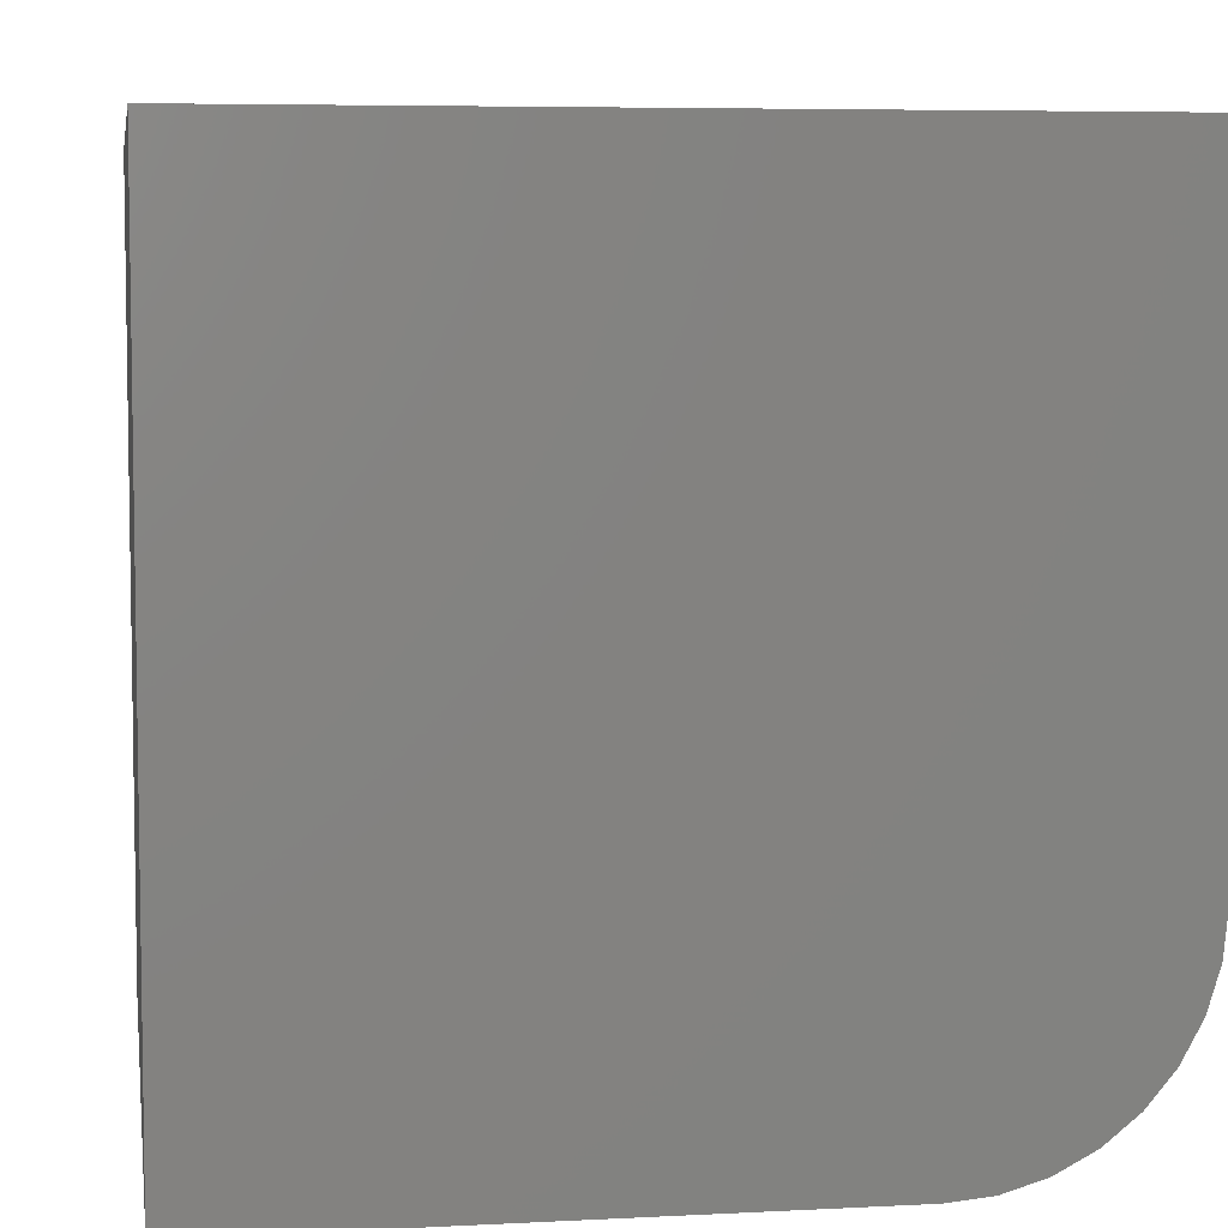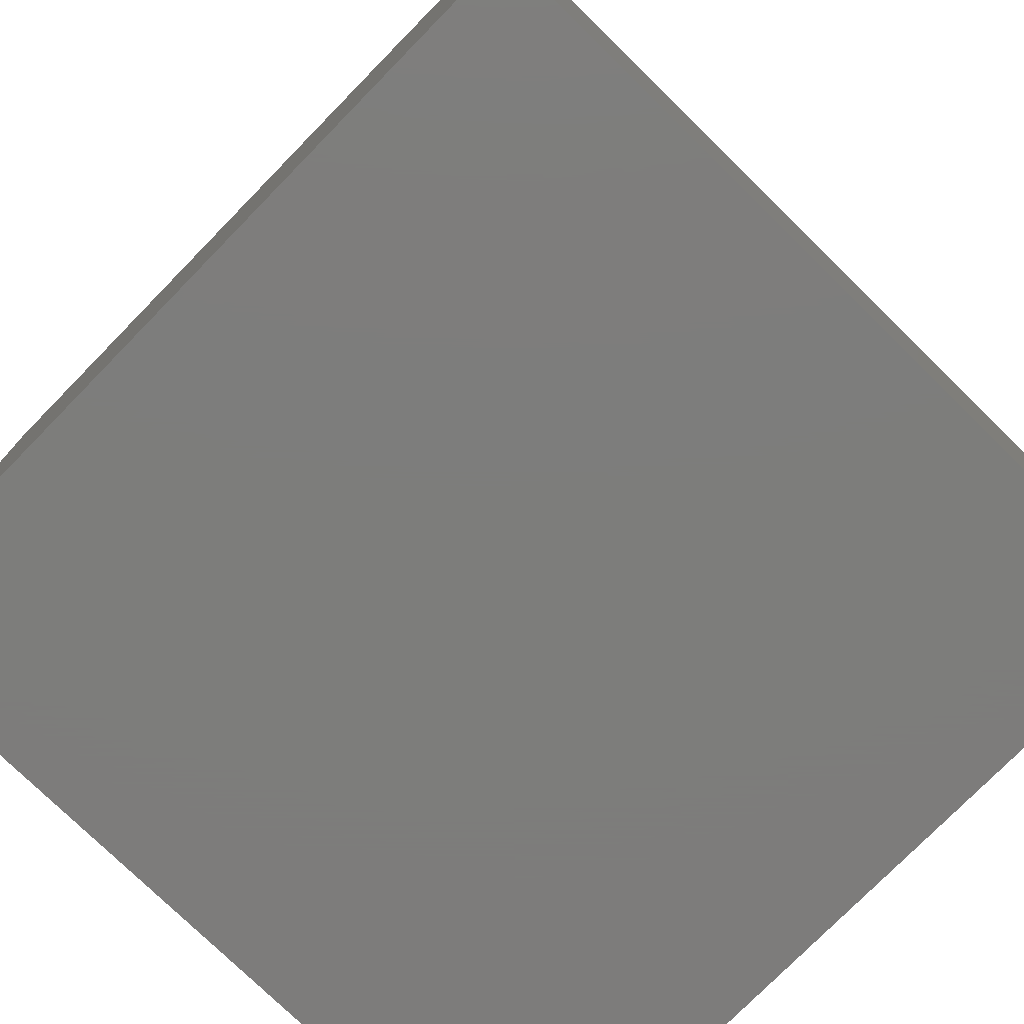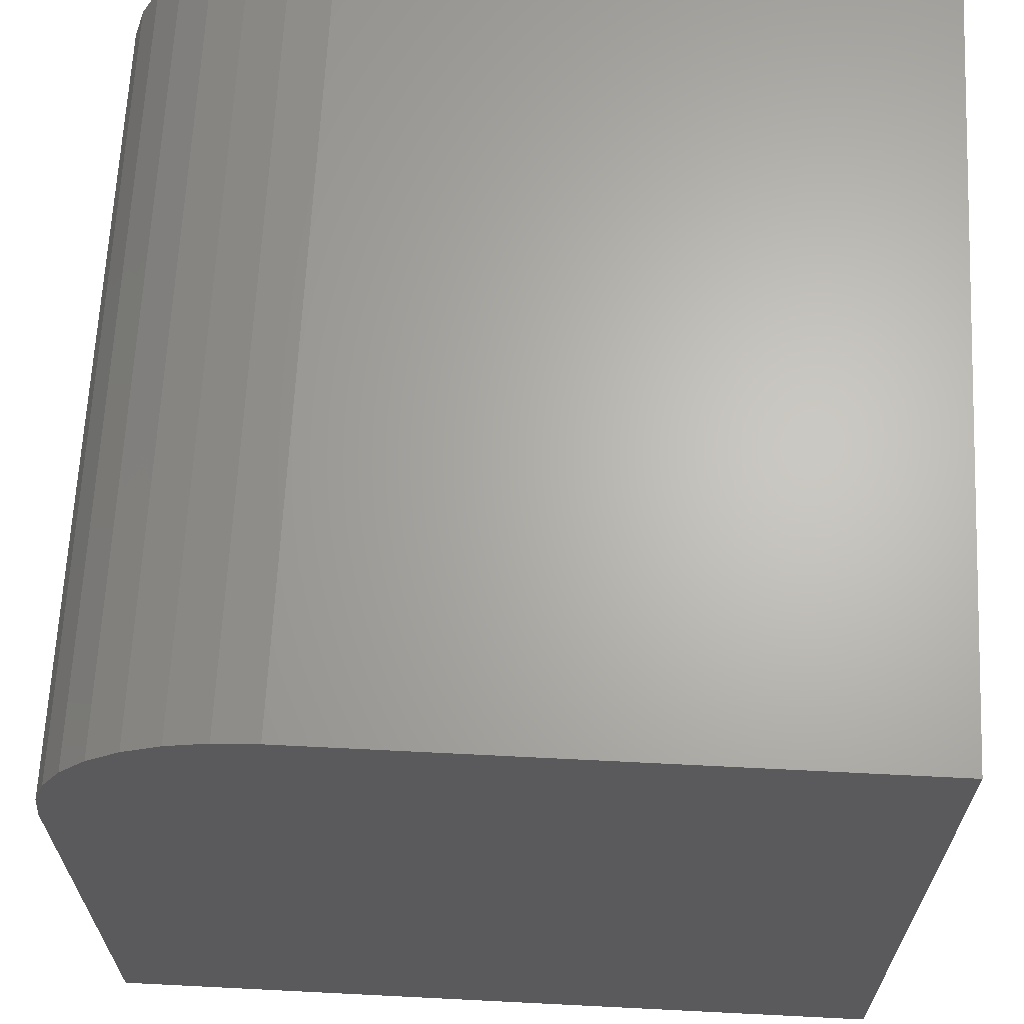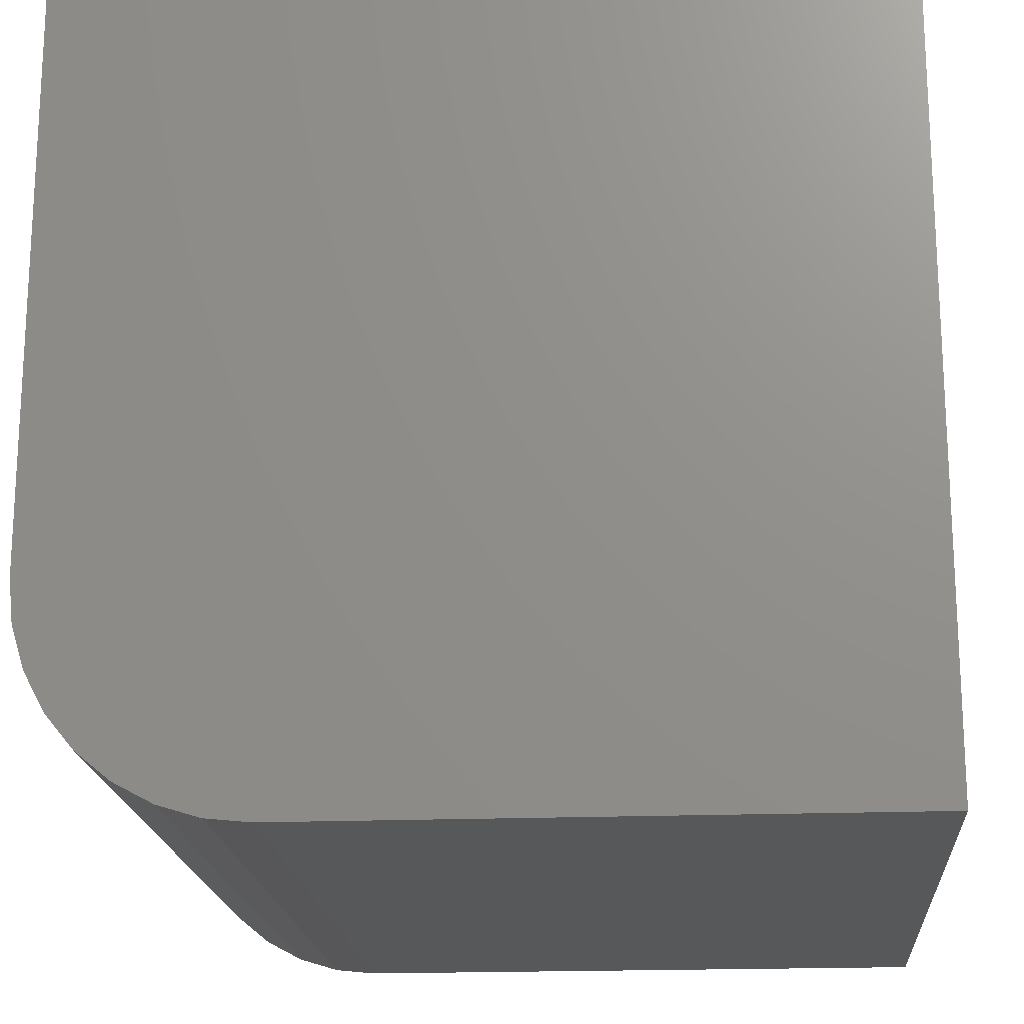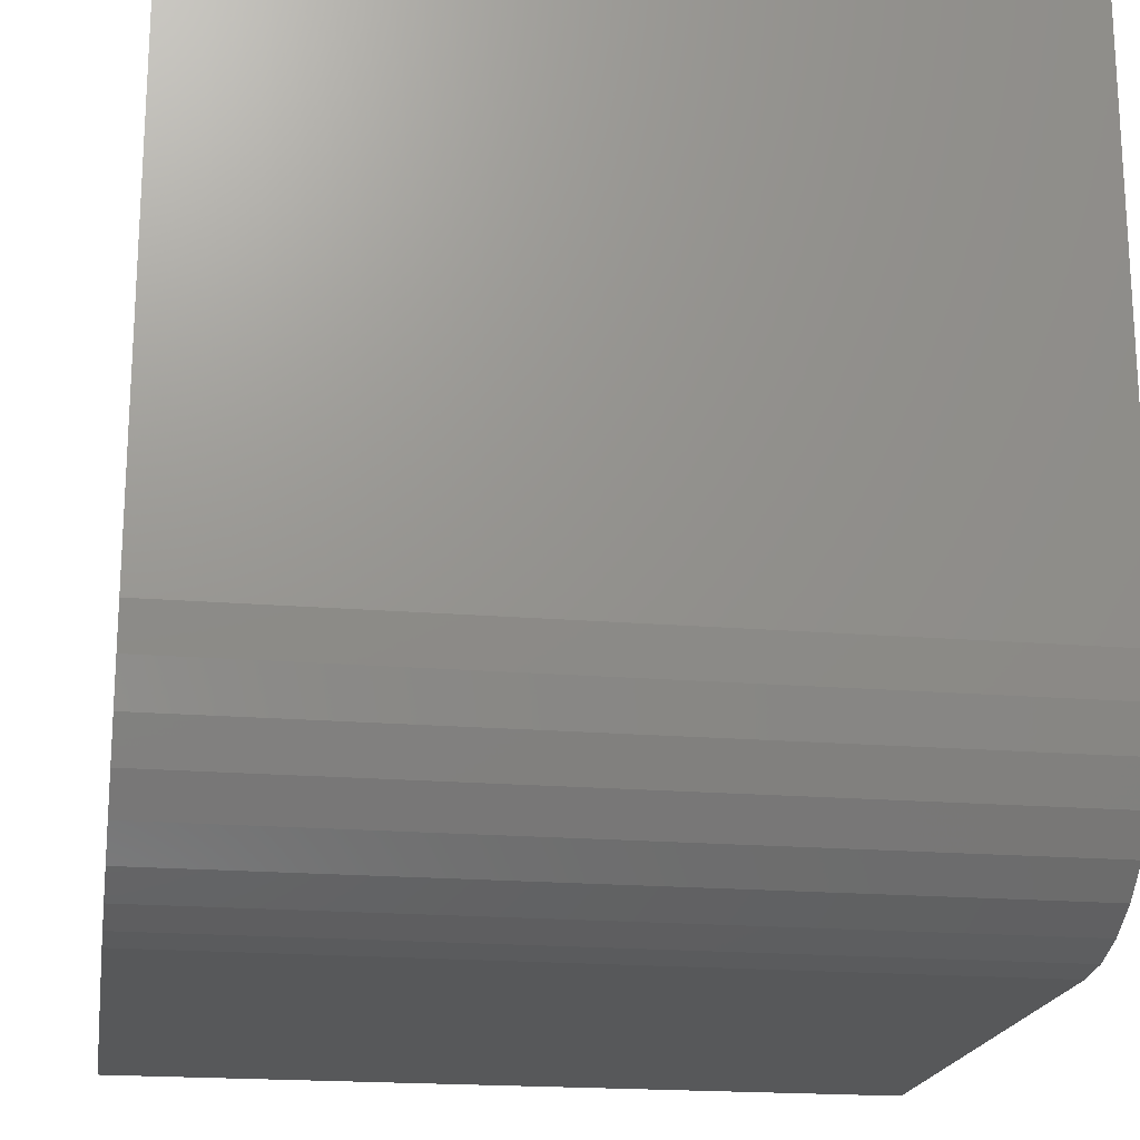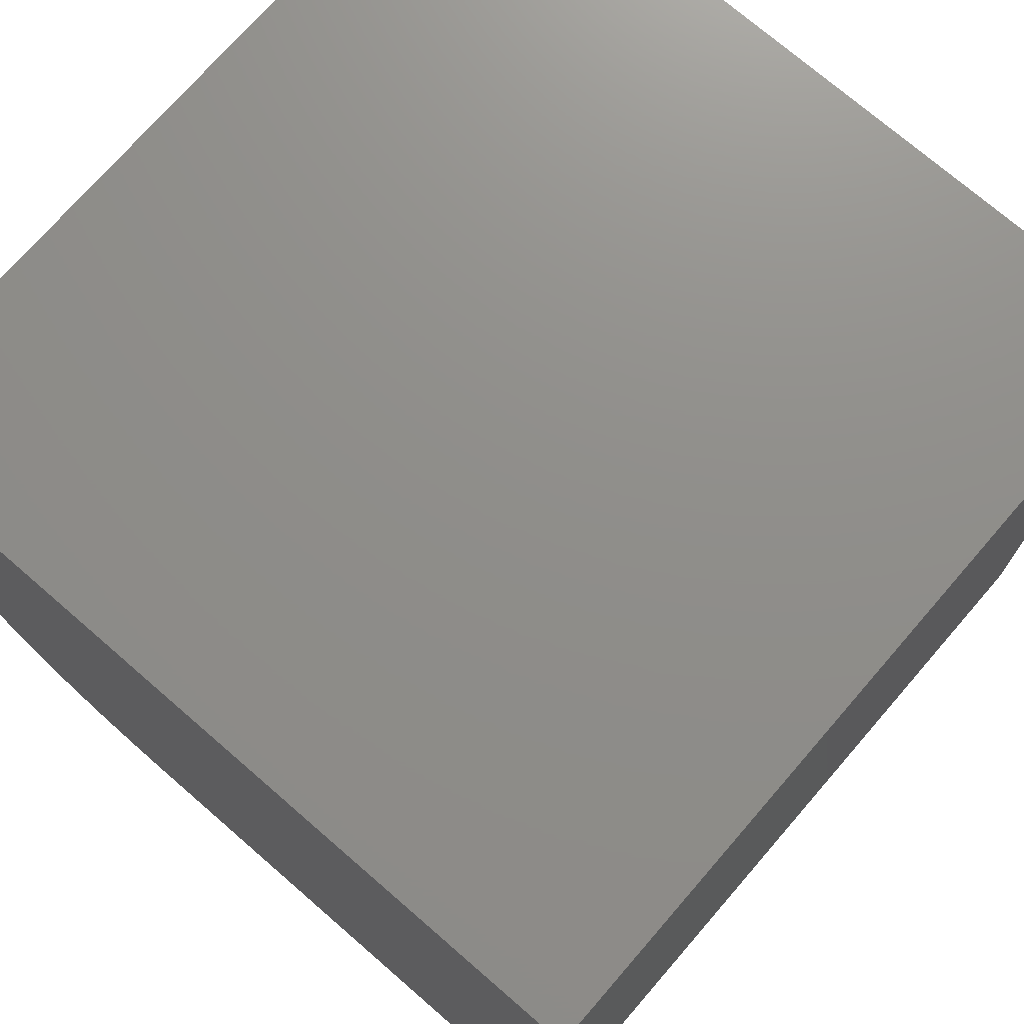
<metadata>
{"format":"stl","ext":"stl","renderer":"f3d","projection":"perspective","resolution":1024,"background":"white","views":[{"elev":6.0,"azim":-98.9,"up":"+Y"},{"elev":-76.5,"azim":-44.4,"up":"+Z"},{"elev":65.4,"azim":92.9,"up":"+Z"},{"elev":-18.7,"azim":94.4,"up":"+Y"},{"elev":-19.5,"azim":-8.9,"up":"+Y"},{"elev":73.5,"azim":130.9,"up":"+Y"}]}
</metadata>
<code>
# stl→obj: 24 verts, 44 faces
v -0.75 -0.75 0
v 1.11e-16 -0.75 -4.592e-17
v -0.75 -0.75 0.5469
v 1.445e-16 -0.75 0.5469
v -0.75 -0.7461 0.5865
v -0.75 -0.7345 0.6246
v -0.75 -0.7158 0.6597
v -0.75 -0.6905 0.6905
v -0.75 -0.6597 0.7158
v -0.75 -0.6246 0.7345
v -0.75 -0.5865 0.7461
v -0.75 -0.5469 0.75
v -0.75 5.099e-33 0.75
v -0.75 0 0
v 4.592e-17 8.327e-17 0.75
v 1.066e-16 -0.5469 0.75
v 0 8.327e-17 -4.592e-17
v 1.108e-16 -0.5865 0.7461
v 1.143e-16 -0.6246 0.7345
v 1.171e-16 -0.6597 0.7158
v 1.189e-16 -0.6905 0.6905
v 1.199e-16 -0.7158 0.6597
v 1.198e-16 -0.7345 0.6246
v 1.187e-16 -0.7461 0.5865
f 1 2 3
f 3 2 4
f 1 3 5
f 1 5 6
f 1 6 7
f 1 7 8
f 1 8 9
f 1 9 10
f 1 10 11
f 1 11 12
f 1 12 13
f 1 13 14
f 15 13 16
f 16 13 12
f 2 17 15
f 2 15 16
f 2 16 18
f 2 18 19
f 2 19 20
f 2 20 21
f 2 21 22
f 2 22 23
f 2 23 24
f 2 24 4
f 16 12 18
f 18 12 11
f 18 11 19
f 19 11 10
f 19 10 20
f 20 10 9
f 20 9 21
f 21 9 8
f 21 8 22
f 22 8 7
f 22 7 23
f 23 7 6
f 23 6 24
f 24 6 5
f 24 5 4
f 4 5 3
f 14 13 17
f 17 13 15
f 14 17 1
f 1 17 2

</code>
